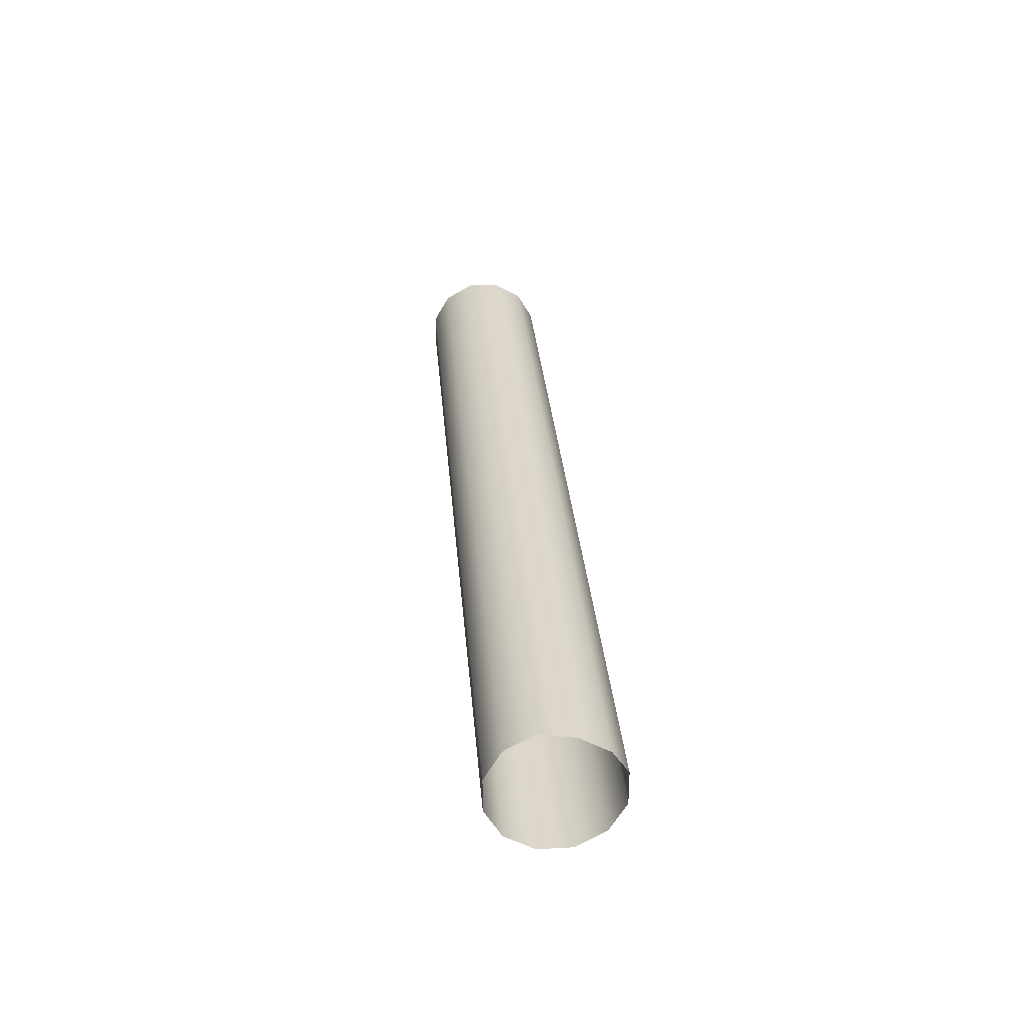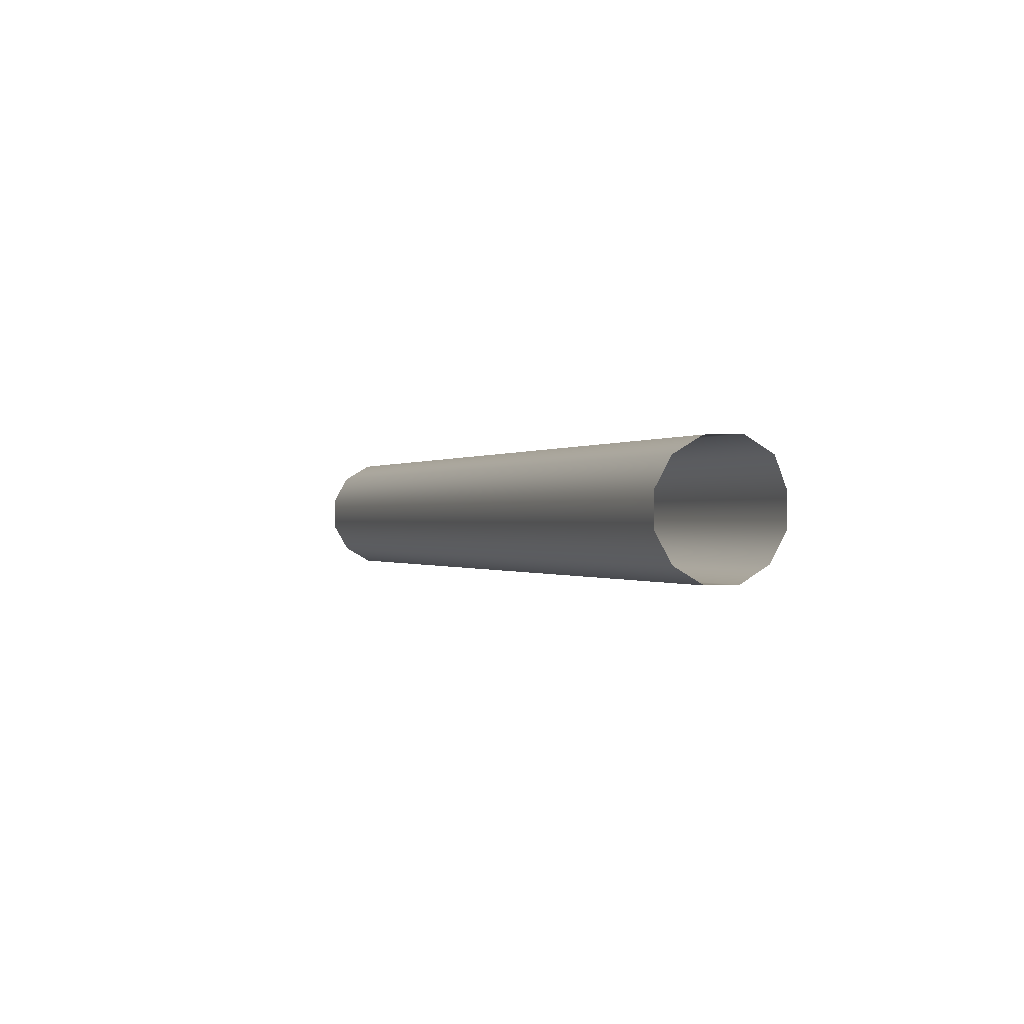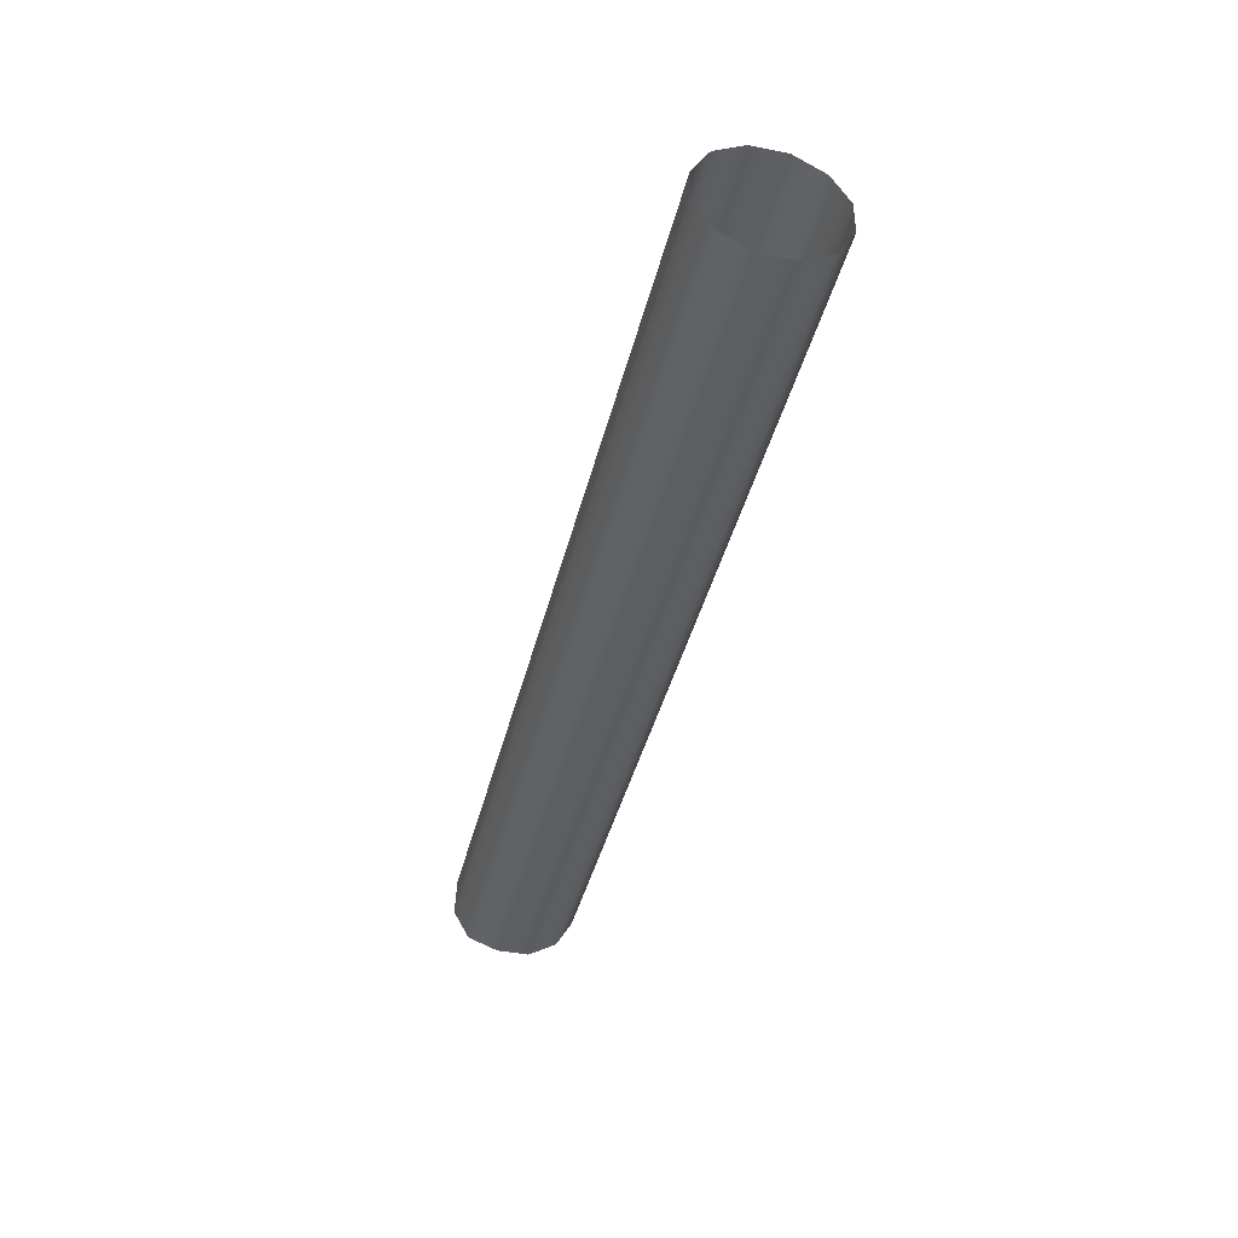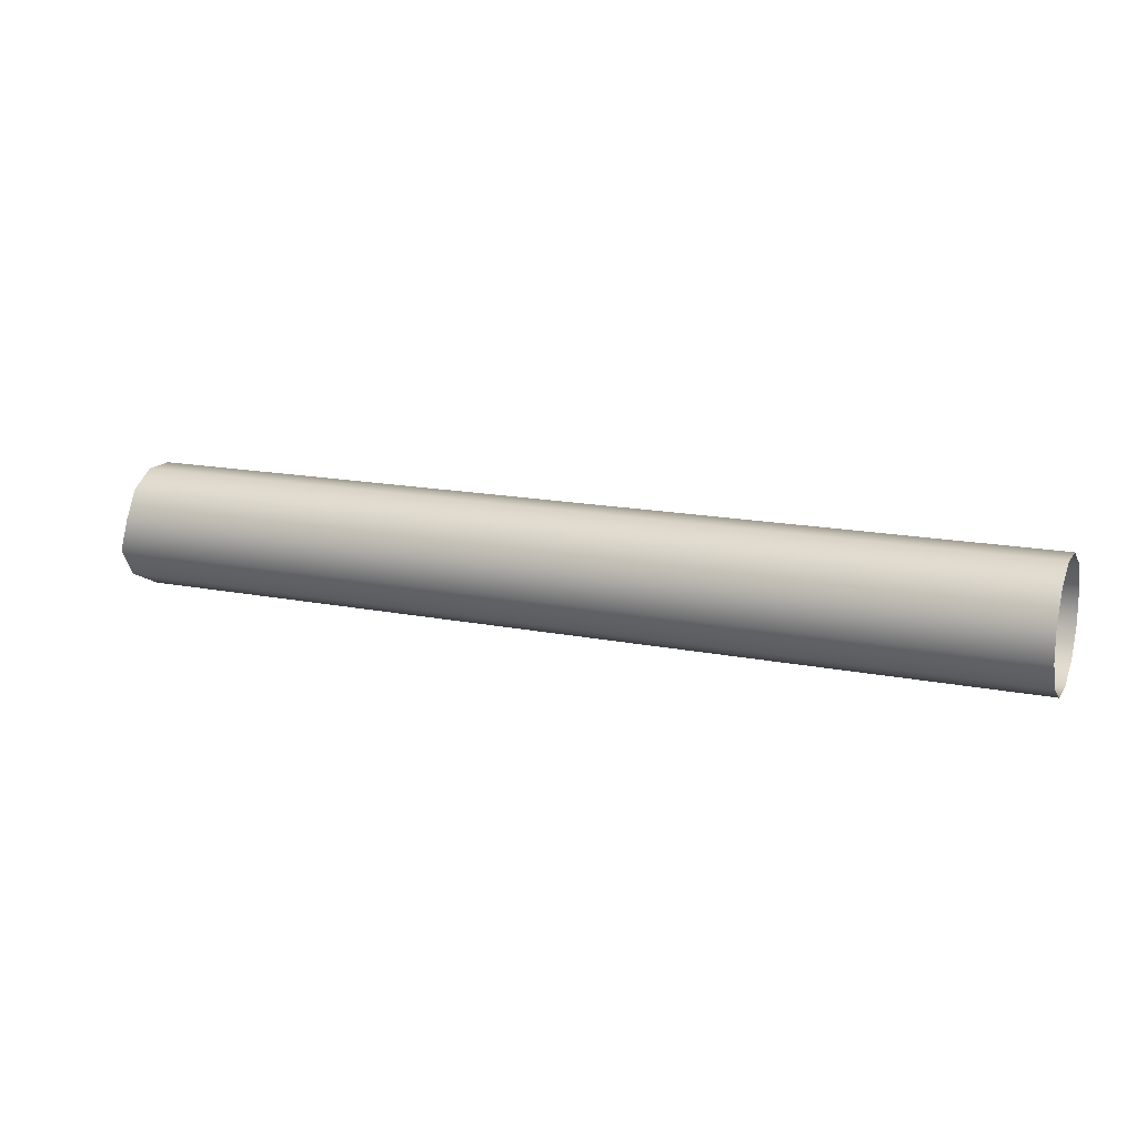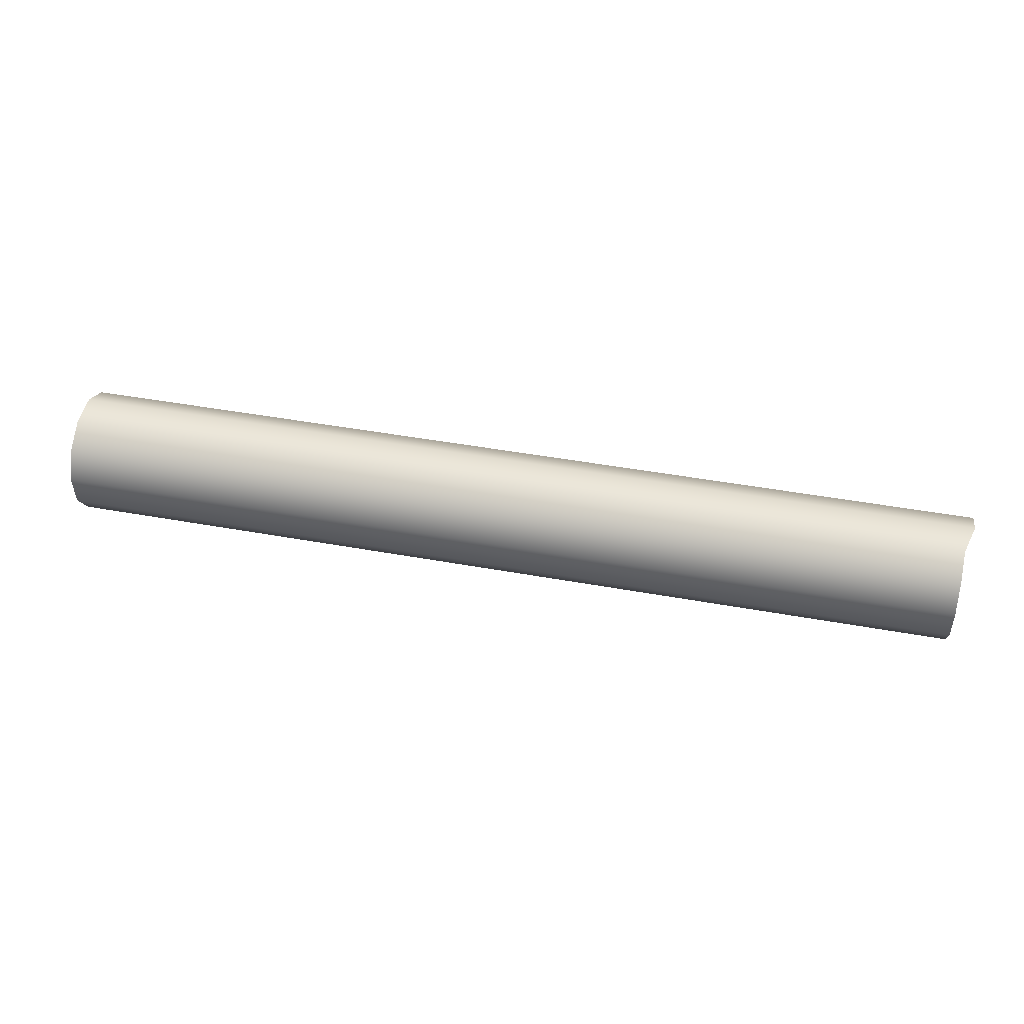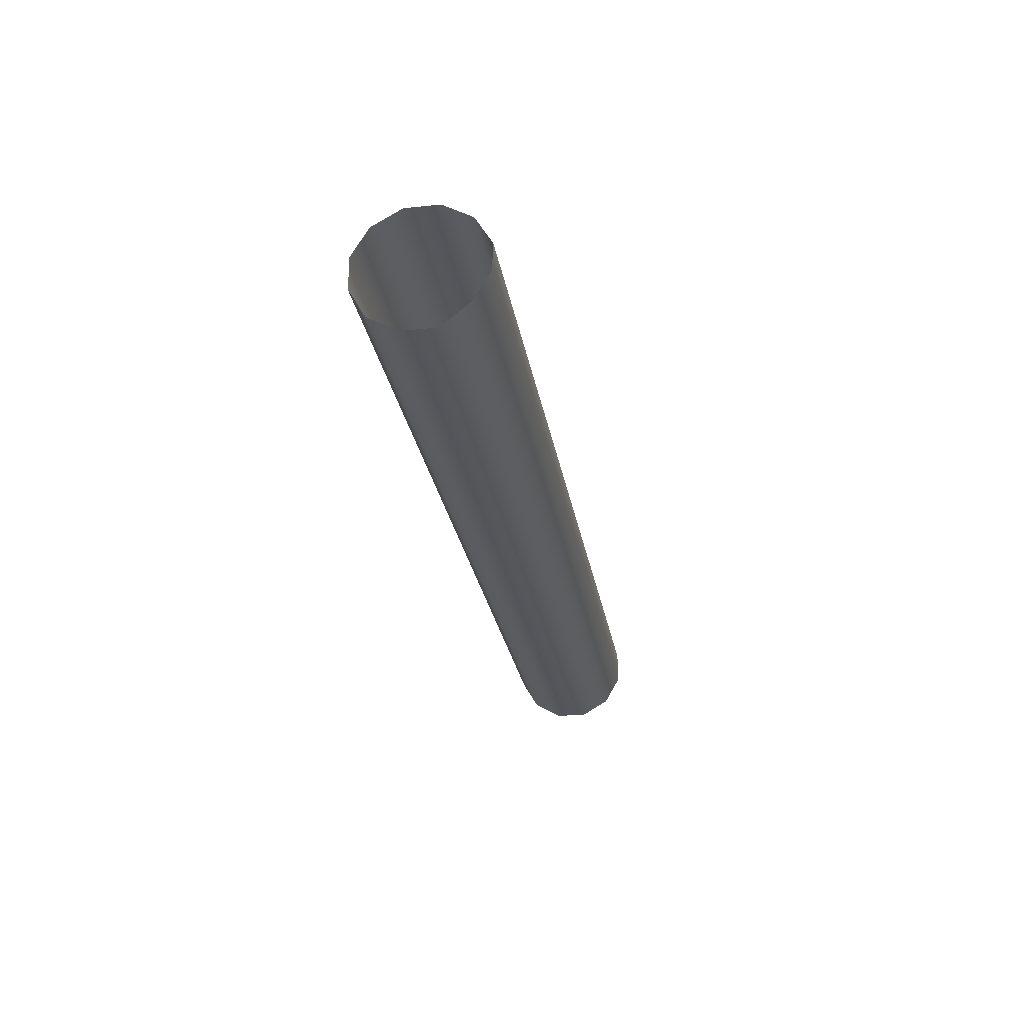
<metadata>
{"format":"obj","ext":"obj","renderer":"f3d","projection":"perspective","resolution":1024,"background":"white","views":[{"elev":31.1,"azim":-94.5,"up":"+Z"},{"elev":0.6,"azim":-111.6,"up":"+Z"},{"elev":-40.9,"azim":77.2,"up":"+Y"},{"elev":15.6,"azim":23.8,"up":"+Y"},{"elev":48.6,"azim":-168.0,"up":"+Z"},{"elev":-26.5,"azim":-79.8,"up":"+Y"}]}
</metadata>
<code>
g LegBottom
v -0.005859 -0.01815 0.004249
v 0.2696 -0.01805 0.0004764
v 0.2694 -0.01805 -0.009238
v -0.00602 -0.01815 -0.005441
v 0.2693 -0.01319 -0.01765
v -0.006159 -0.01331 -0.01383
v 0.2692 -0.004775 -0.02251
v -0.006239 -0.004912 -0.01868
v 0.2692 0.00494 -0.02251
v -0.00624 0.004778 -0.01868
v 0.2693 0.01335 -0.01765
v -0.006159 0.01317 -0.01383
v 0.2694 0.01821 -0.009239
v -0.00602 0.01802 -0.005442
v 0.2696 0.01821 0.0004758
v -0.005859 0.01802 0.004249
v 0.2697 0.01335 0.008889
v -0.005721 0.01317 0.01264
v 0.2698 0.004939 0.01374
v -0.00564 0.004778 0.01748
v 0.2698 -0.004776 0.01375
v -0.00814 -0.004927 0.01765
v 0.2697 -0.01319 0.008889
v -0.00822 -0.01332 0.01281
v 0.2696 -0.01805 0.0004764
v -0.005859 -0.01815 0.004249
g LegBottom_0
f 3 2 1
f 4 3 1
f 5 3 4
f 6 5 4
f 7 5 6
f 8 7 6
f 9 7 8
f 10 9 8
f 11 9 10
f 12 11 10
f 13 11 12
f 14 13 12
f 15 13 14
f 16 15 14
f 17 15 16
f 18 17 16
f 19 17 18
f 20 19 18
f 21 19 20
f 22 21 20
f 23 21 22
f 24 23 22
f 25 23 24
f 26 25 24

</code>
